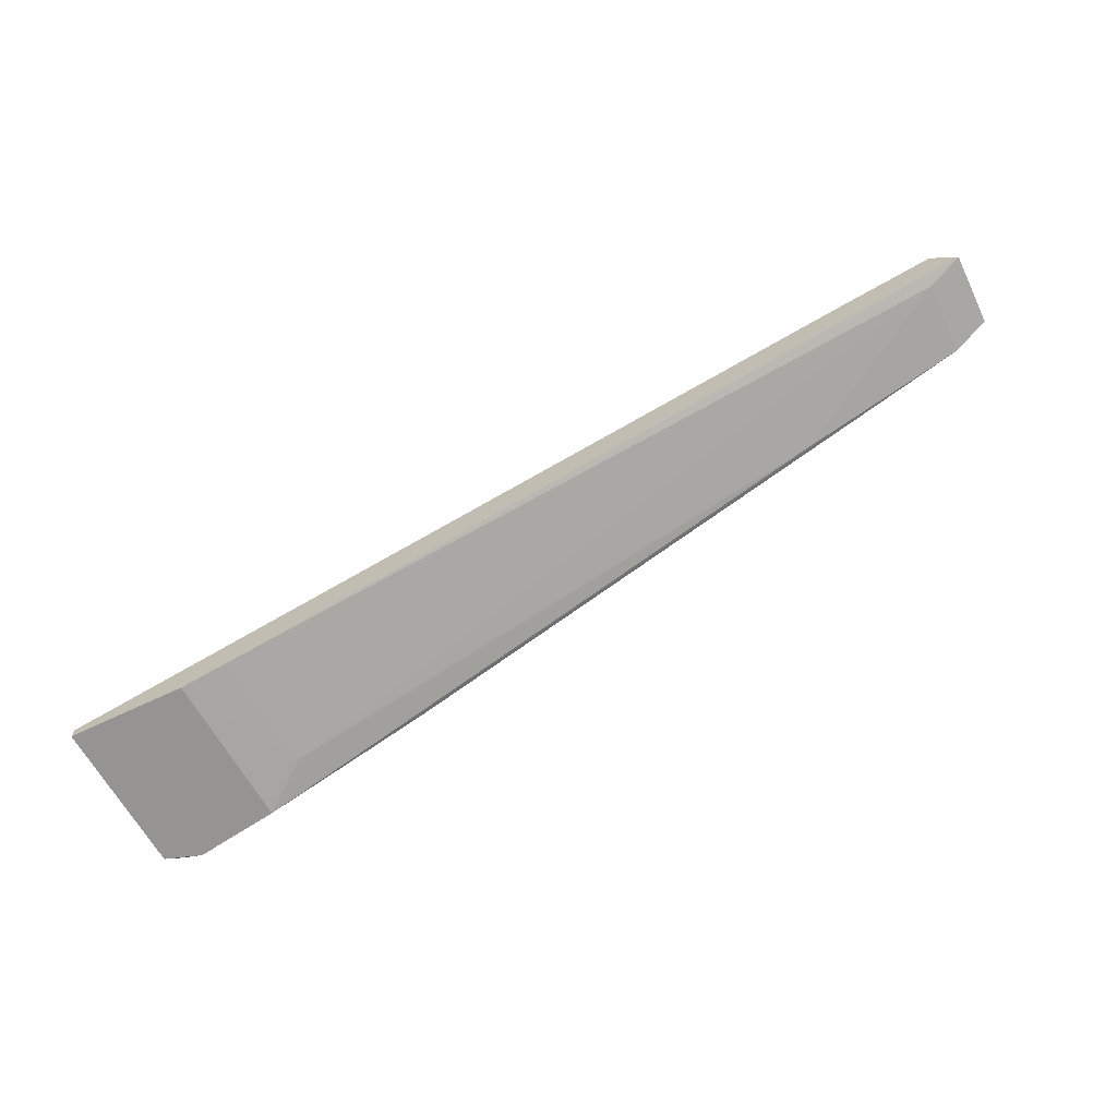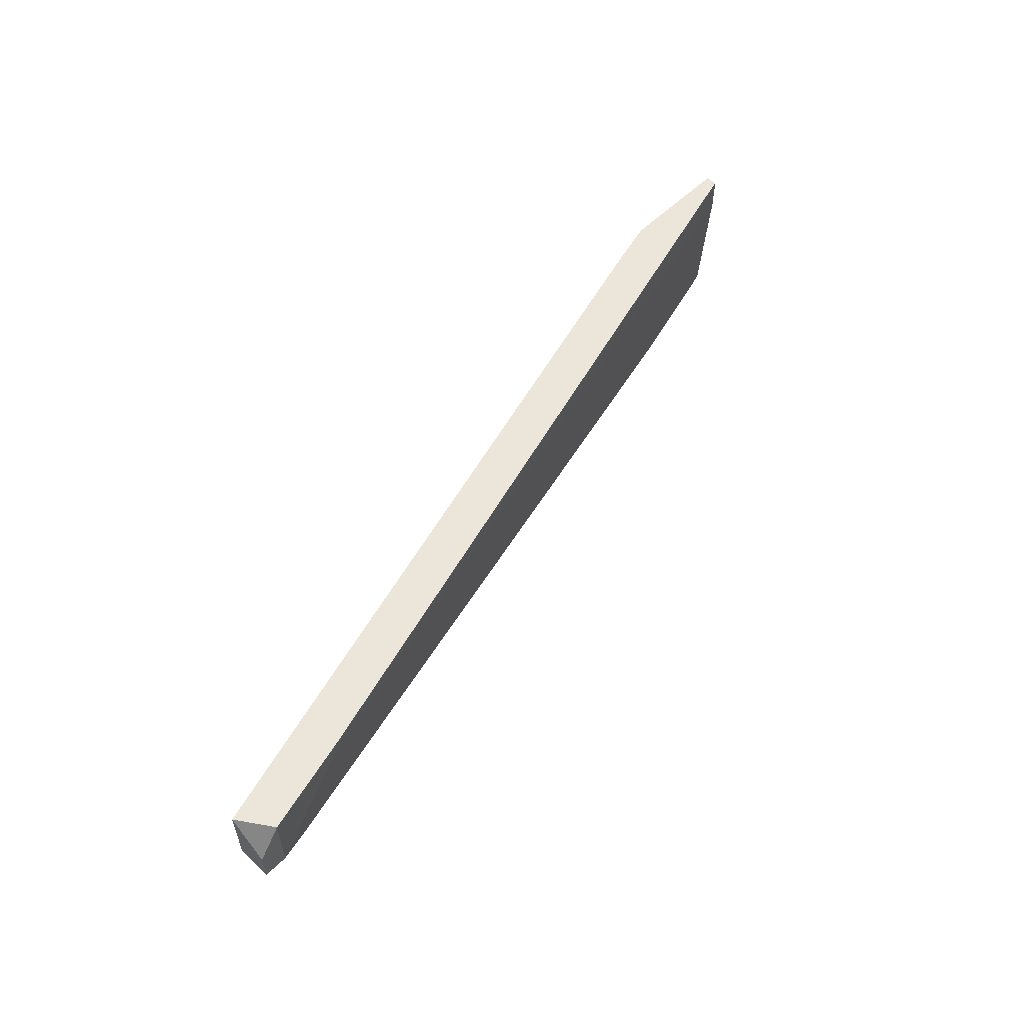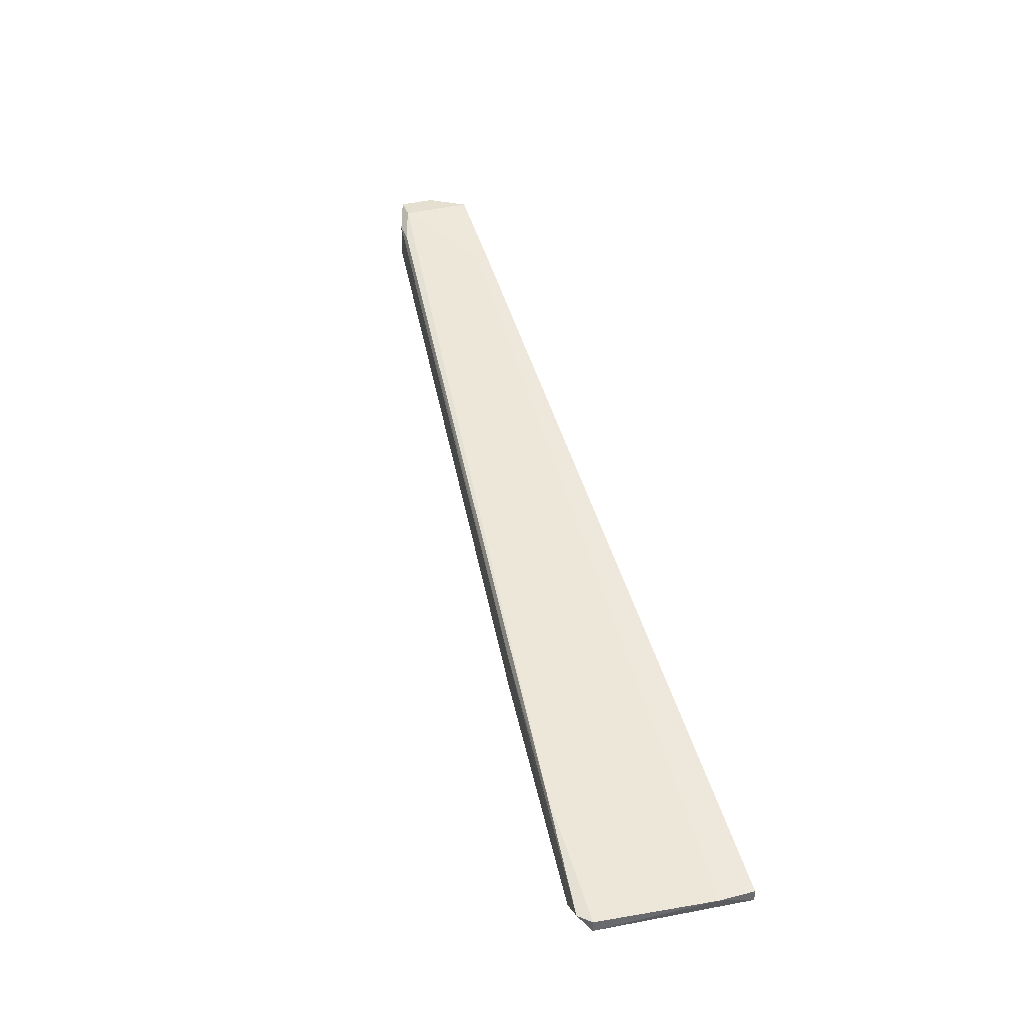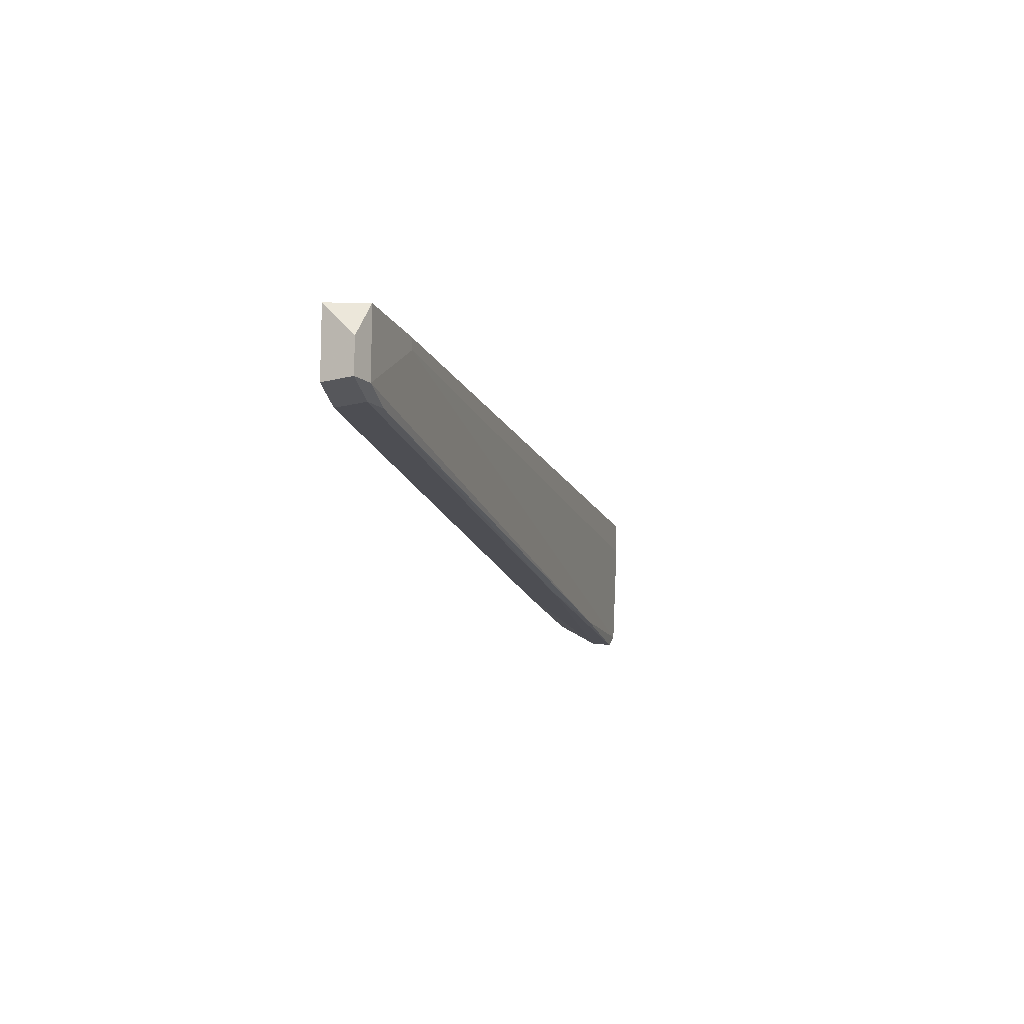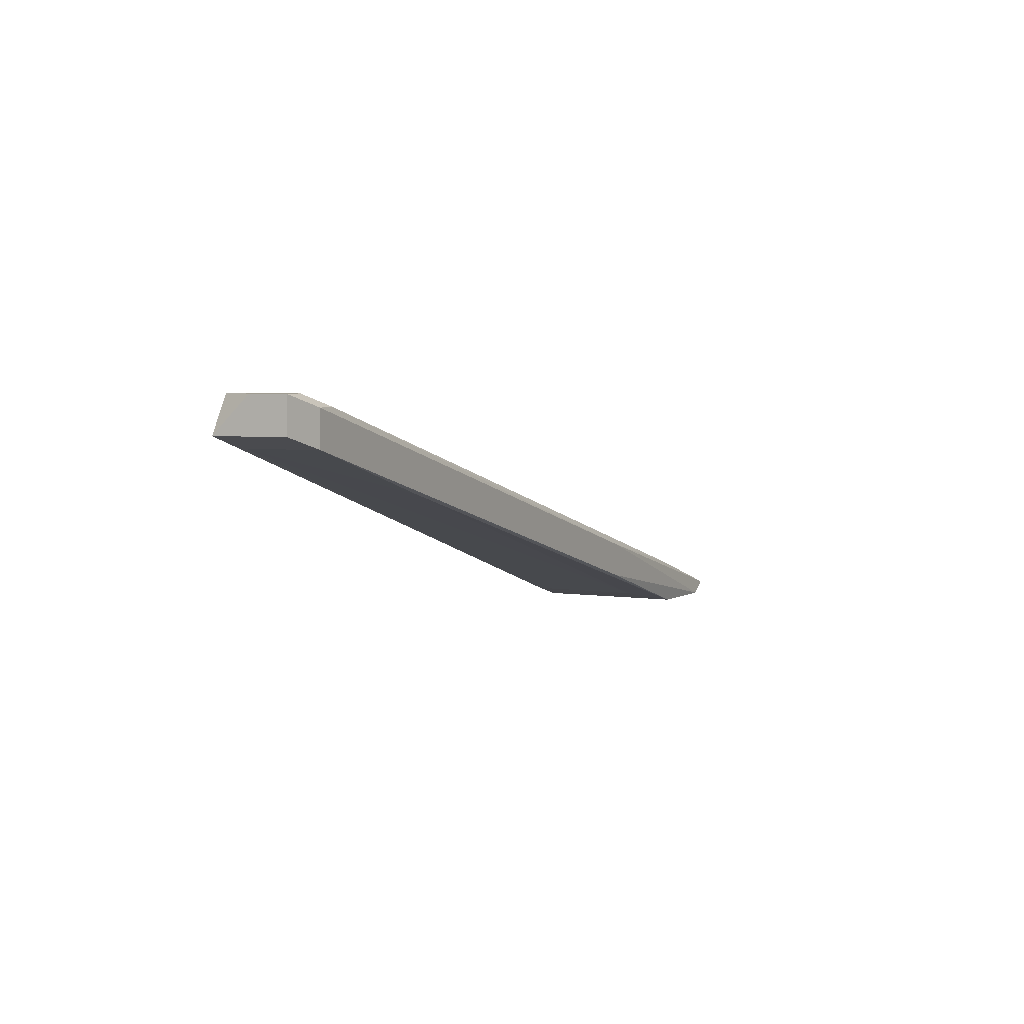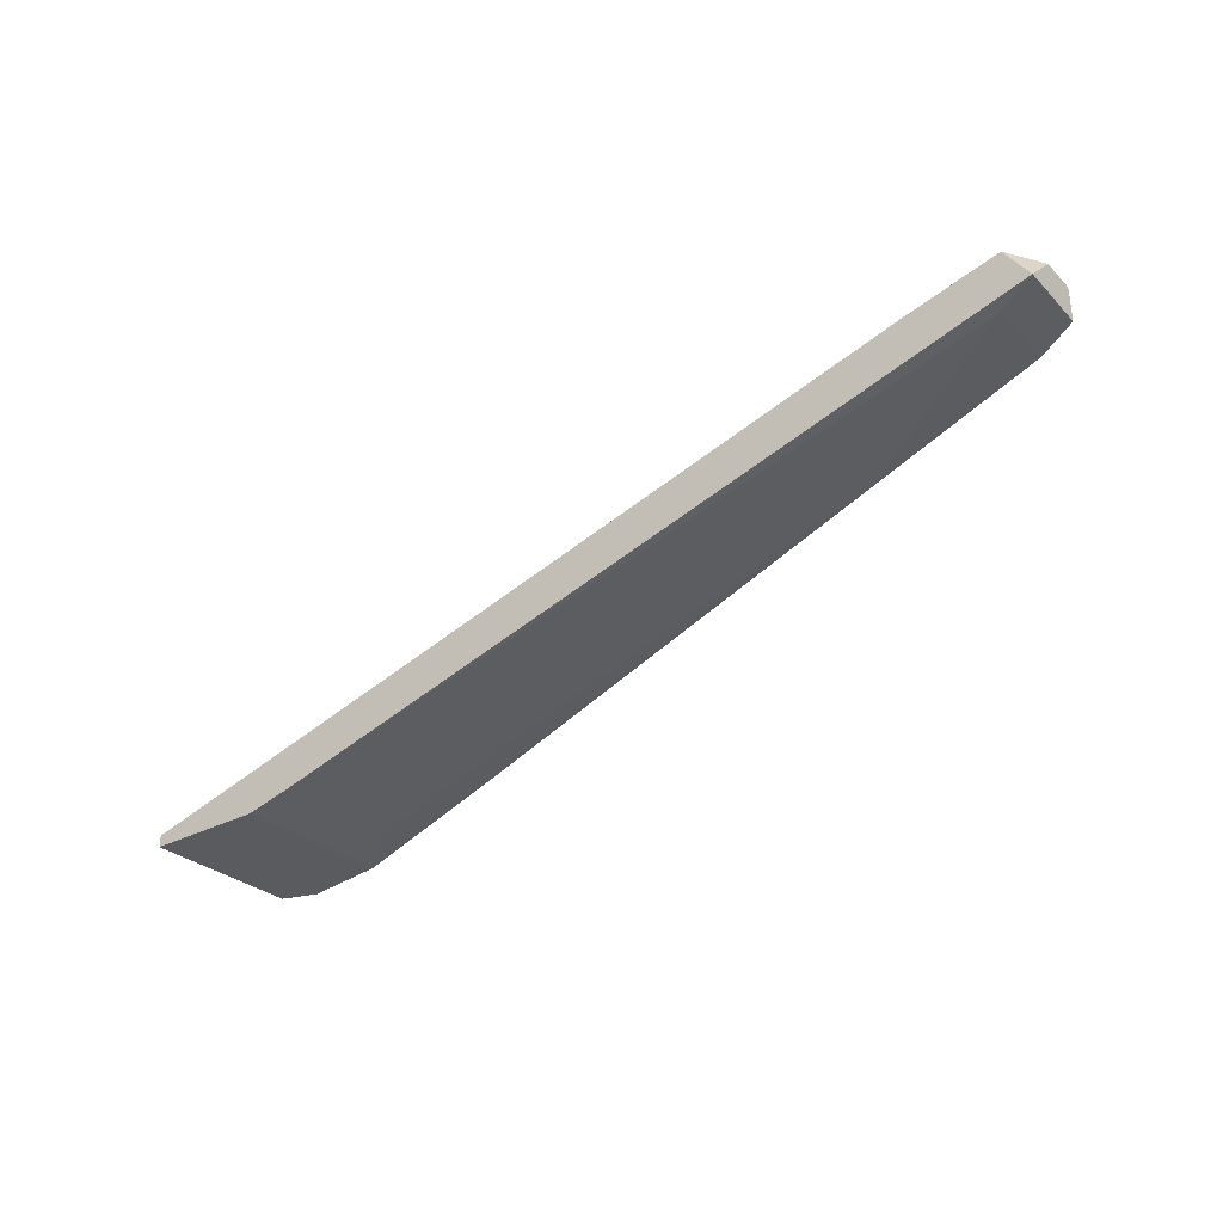
<metadata>
{"format":"obj","ext":"obj","renderer":"f3d","projection":"perspective","resolution":1024,"background":"white","views":[{"elev":-67.2,"azim":25.5,"up":"+Y"},{"elev":55.7,"azim":134.3,"up":"+Z"},{"elev":37.3,"azim":-108.0,"up":"+Y"},{"elev":-12.6,"azim":121.3,"up":"+Z"},{"elev":4.4,"azim":111.8,"up":"+Y"},{"elev":-32.1,"azim":36.3,"up":"+Y"}]}
</metadata>
<code>
v -0.009815 -0.02056 -0.05232
v -0.02283 -0.01937 -0.0405
v -0.02283 -0.01937 -0.03694
v -0.02283 -0.02056 -0.03694
v 0.07061 0.001908 -0.03694
v 0.07061 0.001908 -0.04405
v 0.07061 0.005462 -0.0405
v 0.07061 0.005462 -0.04405
v 0.05876 0.003093 -0.03813
v 0.05876 0.003093 -0.03694
v 0.06823 0.005462 -0.03694
v 0.06823 0.005462 -0.04405
v -0.005086 -0.01937 -0.04877
v 0.06469 0.004277 -0.04523
v -0.006266 -0.01937 -0.03694
v -0.02046 -0.01937 -0.0535
v -0.02164 -0.01937 -0.05232
v -0.02164 -0.02056 -0.05232
v -0.01099 -0.02056 -0.03694
v 0.06706 0.004277 -0.04523
v 0.06706 0.000727 -0.03813
v 0.06706 0.000727 -0.04523
v 0.00674 -0.01582 -0.05114
v 0.00674 -0.01228 -0.05114
v -0.01809 -0.02056 -0.0535
v 0.05049 -0.004003 -0.04641
v -0.008635 -0.01582 -0.05232
f 20 23 24
f 19 4 1
f 8 7 5
f 4 19 5
f 4 5 10
f 4 10 3
f 26 1 22
f 1 4 25
f 7 8 11
f 5 7 11
f 10 5 11
f 5 19 15
f 8 14 12
f 14 27 12
f 11 8 12
f 10 11 12
f 1 26 13
f 19 1 13
f 15 19 13
f 15 13 21
f 26 22 21
f 22 5 21
f 5 15 21
f 13 26 21
f 4 3 2
f 3 10 2
f 8 22 20
f 14 8 20
f 27 16 17
f 12 27 17
f 8 5 6
f 22 8 6
f 5 22 6
f 25 4 18
f 16 25 18
f 4 2 18
f 17 16 18
f 2 17 18
f 22 1 23
f 1 25 23
f 20 22 23
f 10 12 9
f 2 10 9
f 12 17 9
f 17 2 9
f 16 27 24
f 27 14 24
f 25 16 24
f 14 20 24
f 23 25 24

</code>
